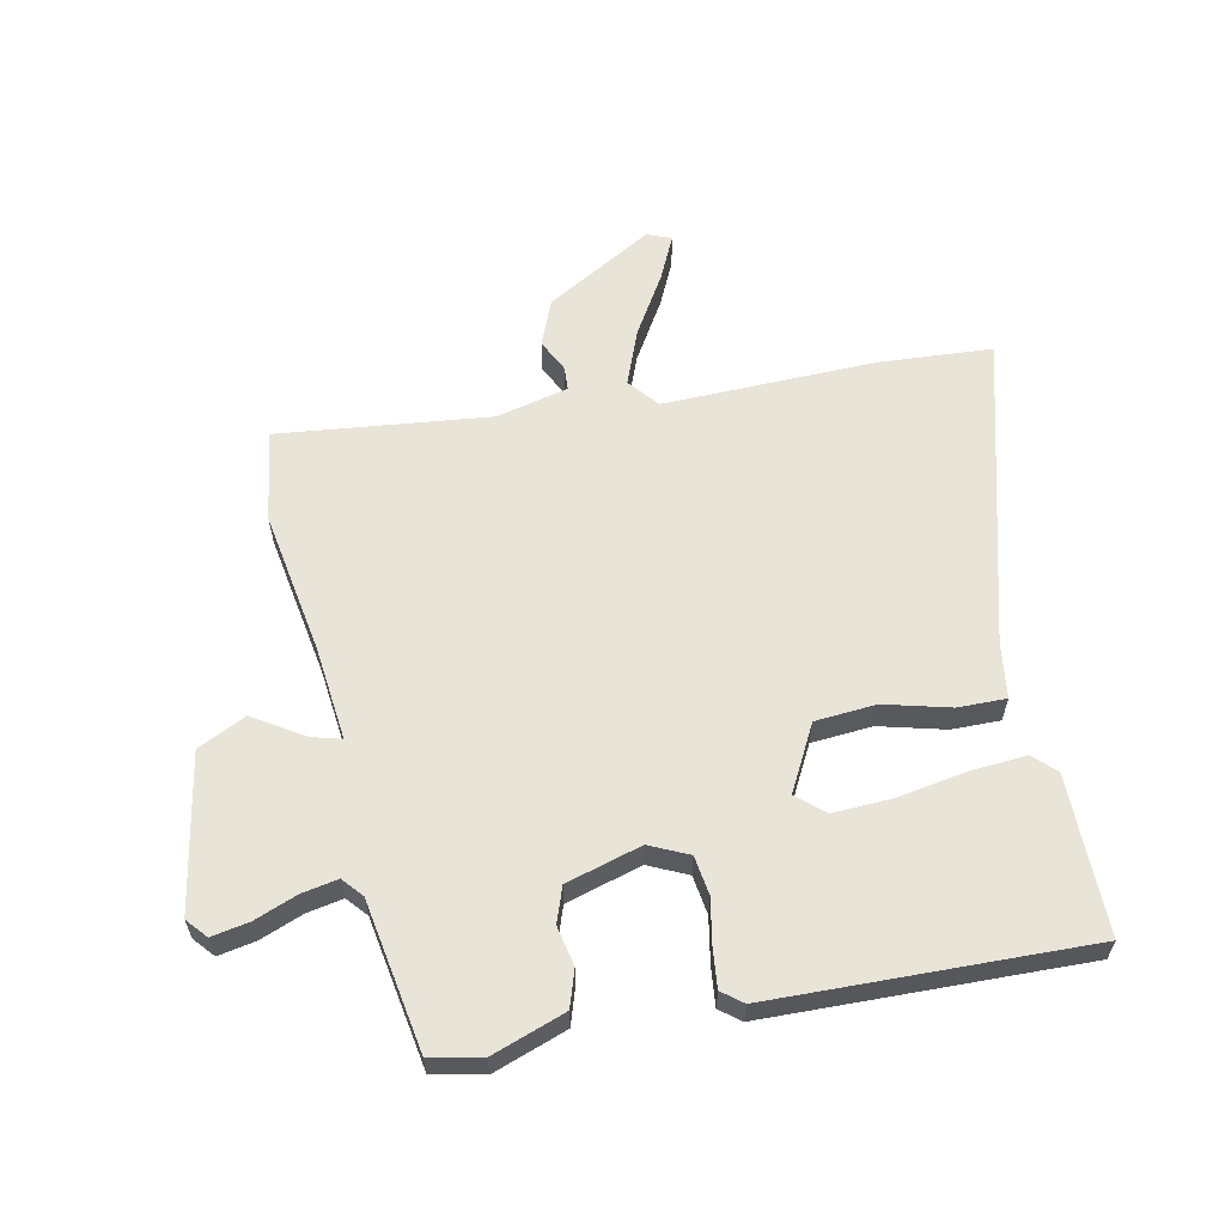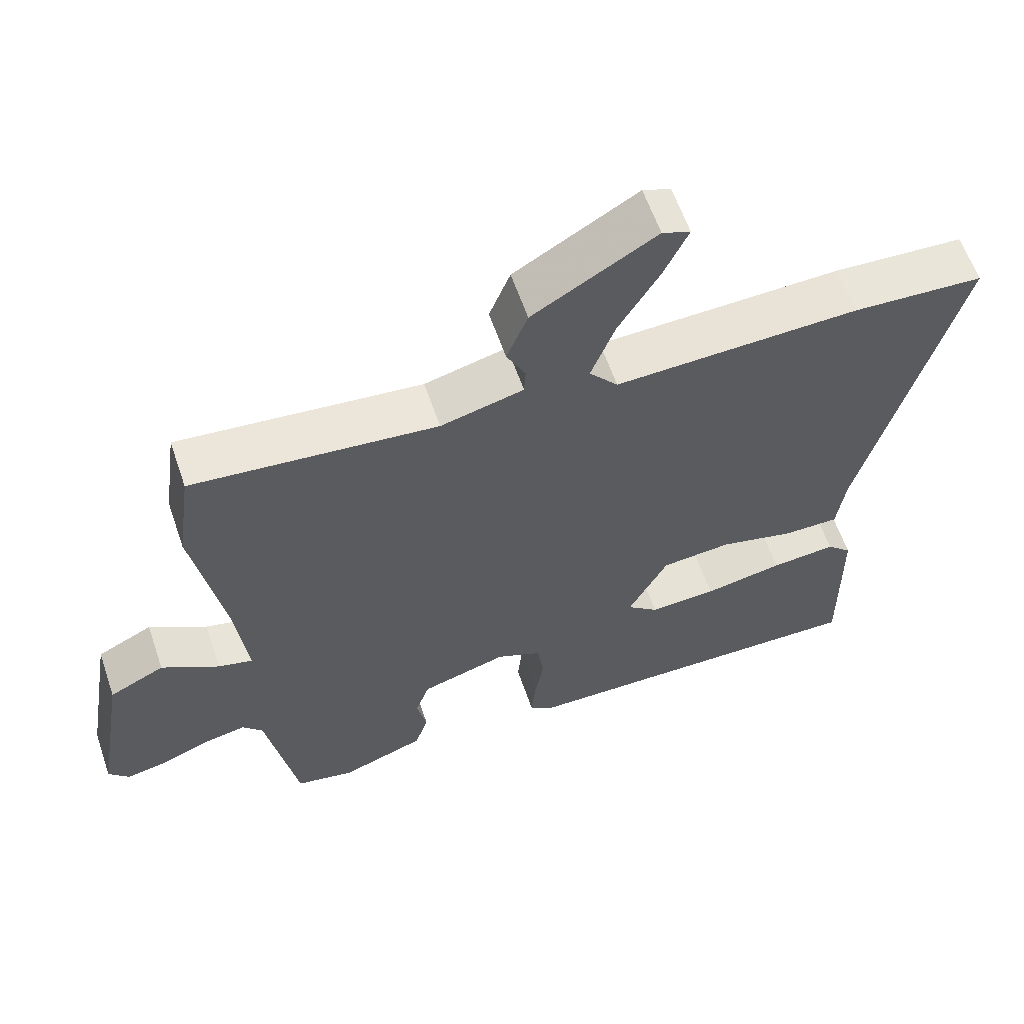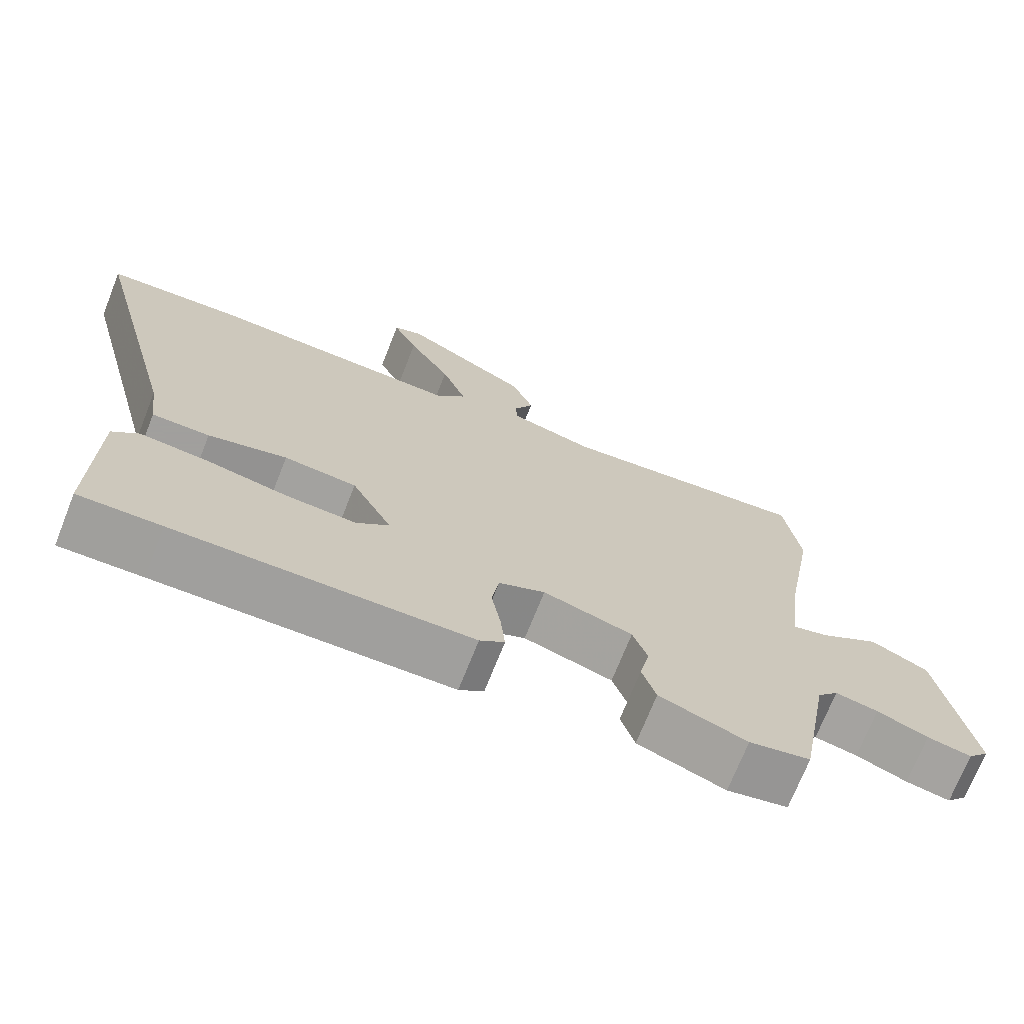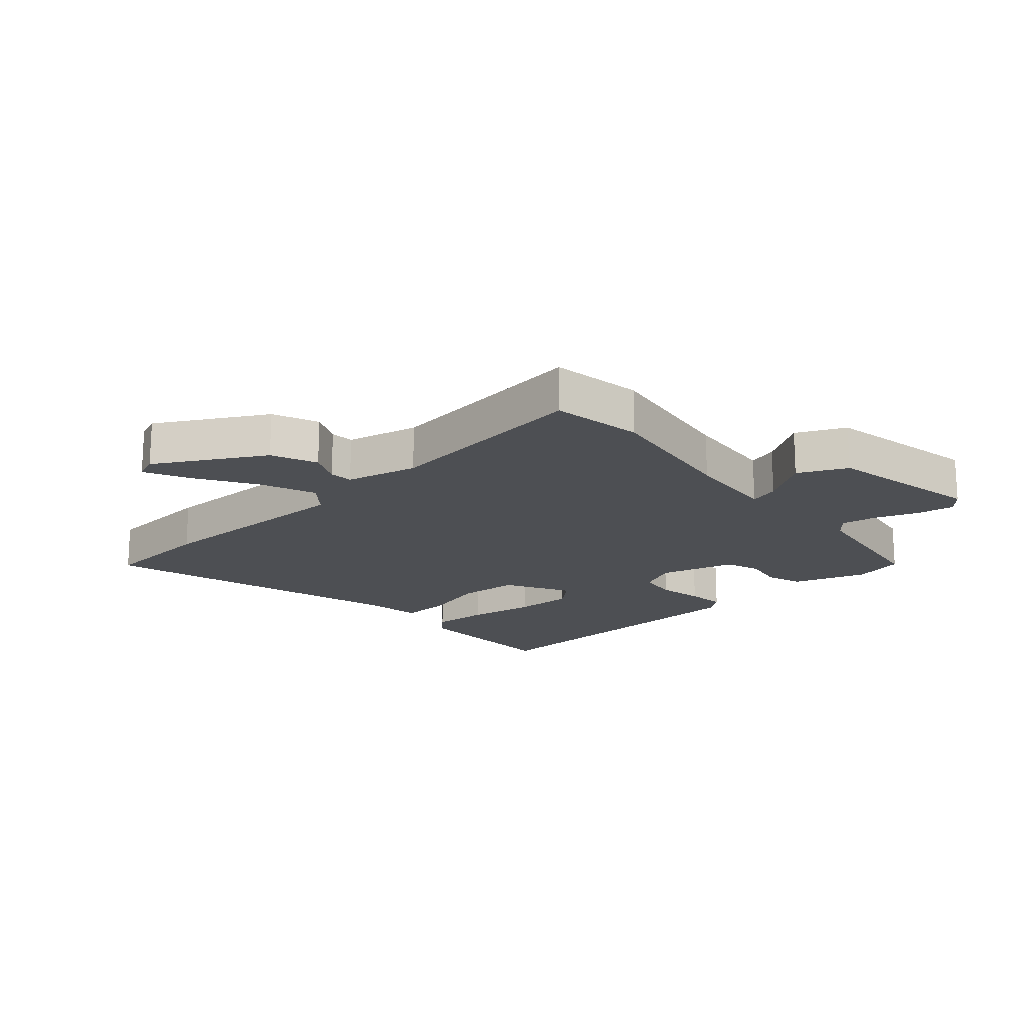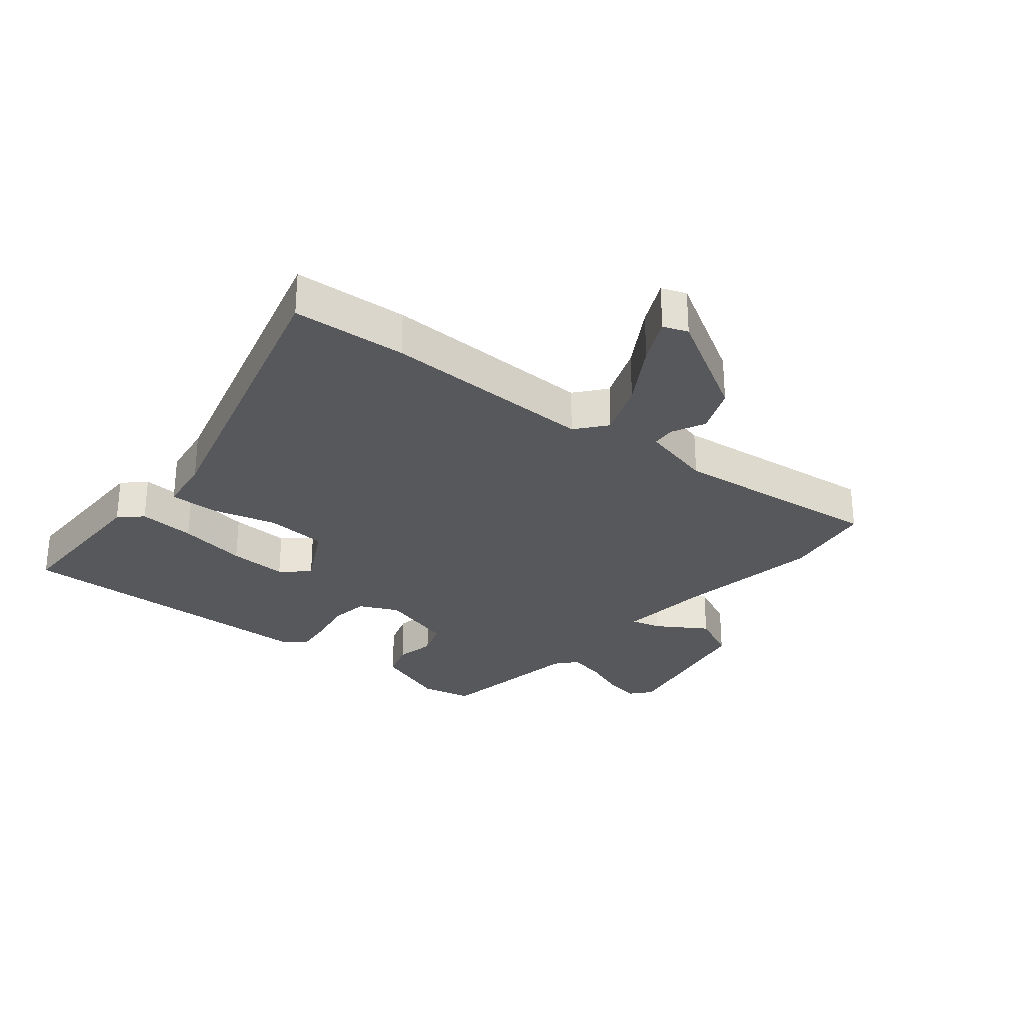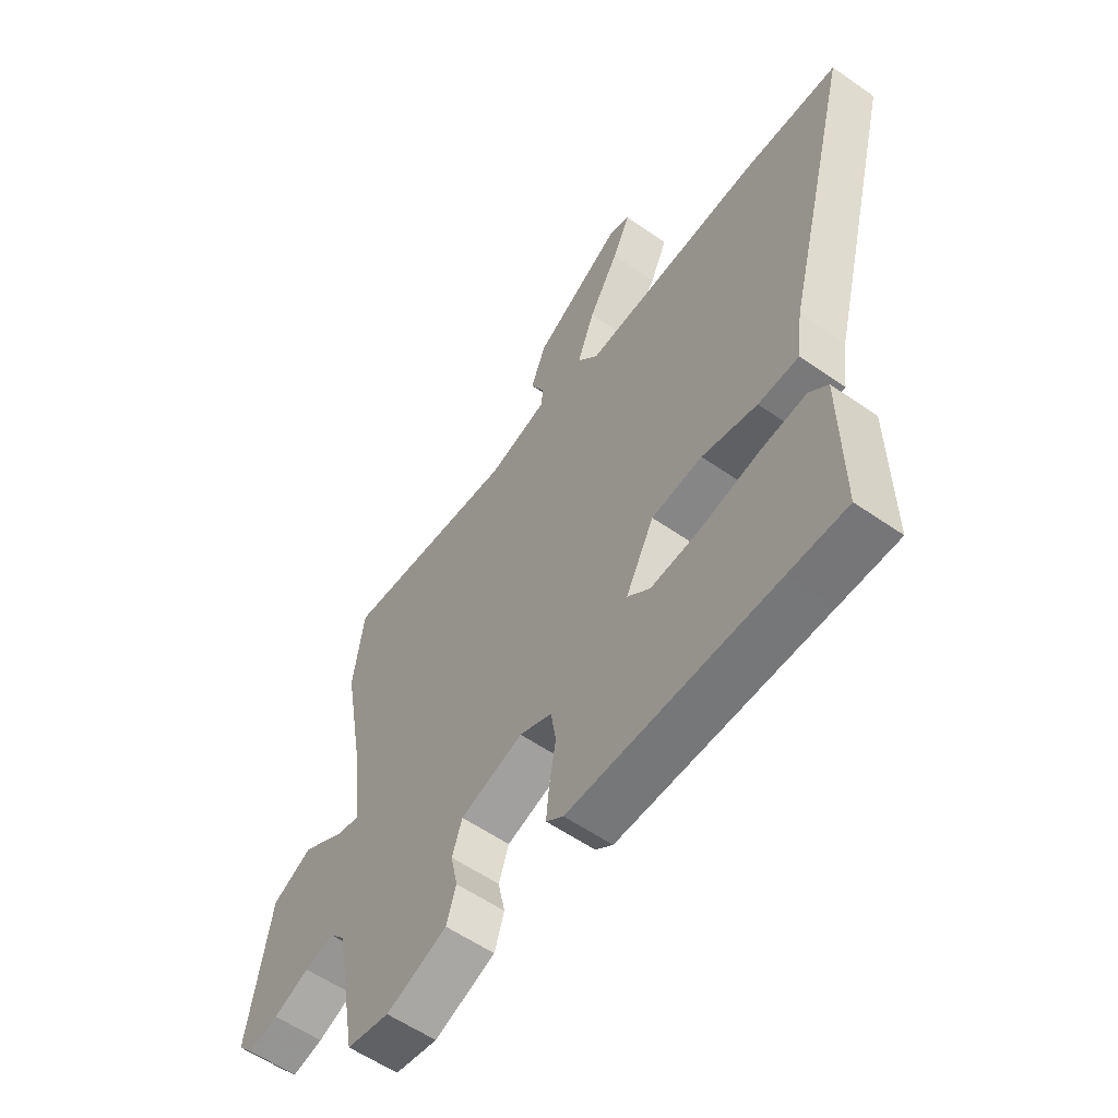
<metadata>
{"format":"obj","ext":"obj","renderer":"f3d","projection":"perspective","resolution":1024,"background":"white","views":[{"elev":60.4,"azim":168.9,"up":"+Y"},{"elev":60.6,"azim":161.1,"up":"+Z"},{"elev":-71.5,"azim":-21.6,"up":"+Z"},{"elev":-18.0,"azim":42.9,"up":"+Y"},{"elev":-28.6,"azim":-38.5,"up":"+Y"},{"elev":-57.8,"azim":-125.8,"up":"+Z"}]}
</metadata>
<code>
v 0.493 0.07 0.551
v 0.514 0.07 0.4
v 0.472 0.07 0.163
v 0.454 0.07 0.009
v 0.503 0.07 0.022
v 0.585 0.07 0.073
v 0.664 0.07 0.034
v 0.708 0.07 -0.224
v 0.679 0.07 -0.257
v 0.618 0.07 -0.245
v 0.548 0.07 -0.217
v 0.489 0.07 -0.205
v 0.46 0.07 -0.238
v 0.416 0.07 -0.483
v 0.332 0.07 -0.5
v 0.212 0.07 -0.456
v 0.193 0.07 -0.396
v 0.207 0.07 -0.331
v 0.187 0.07 -0.273
v 0.064 0.07 -0.236
v 0 0.07 -0.265
v -0.01 0.07 -0.329
v 0.003 0.07 -0.404
v 0.009 0.07 -0.467
v -0.025 0.07 -0.493
v -0.429 0.07 -0.499
v -0.542 0.07 -0.501
v -0.539 0.07 -0.239
v -0.503 0.07 -0.205
v -0.41 0.07 -0.213
v -0.297 0.07 -0.234
v -0.201 0.07 -0.239
v -0.156 0.07 -0.201
v -0.212 0.07 -0.093
v -0.312 0.07 -0.084
v -0.42 0.07 -0.111
v -0.499 0.07 -0.111
v -0.511 0.07 -0.02
v -0.644 0.07 0.492
v -0.457 0.07 0.502
v -0.107 0.07 0.49
v -0.066 0.07 0.539
v -0.1 0.07 0.63
v -0.159 0.07 0.73
v -0.193 0.07 0.804
v -0.153 0.07 0.819
v 0.022 0.07 0.715
v 0.052 0.07 0.639
v 0.025 0.07 0.585
v 0.027 0.07 0.546
v 0.145 0.07 0.516
v 0.493 0 0.551
v 0.514 0 0.4
v 0.472 0 0.163
v 0.454 0 0.009
v 0.503 0 0.022
v 0.585 0 0.073
v 0.664 0 0.034
v 0.708 0 -0.224
v 0.679 0 -0.257
v 0.618 0 -0.245
v 0.548 0 -0.217
v 0.489 0 -0.205
v 0.46 0 -0.238
v 0.416 0 -0.483
v 0.332 0 -0.5
v 0.212 0 -0.456
v 0.193 0 -0.396
v 0.207 0 -0.331
v 0.187 0 -0.273
v 0.064 0 -0.236
v 0 0 -0.265
v -0.01 0 -0.329
v 0.003 0 -0.404
v 0.009 0 -0.467
v -0.025 0 -0.493
v -0.429 0 -0.499
v -0.542 0 -0.501
v -0.539 0 -0.239
v -0.503 0 -0.205
v -0.41 0 -0.213
v -0.297 0 -0.234
v -0.201 0 -0.239
v -0.156 0 -0.201
v -0.212 0 -0.093
v -0.312 0 -0.084
v -0.42 0 -0.111
v -0.499 0 -0.111
v -0.511 0 -0.02
v -0.644 0 0.492
v -0.457 0 0.502
v -0.107 0 0.49
v -0.066 0 0.539
v -0.1 0 0.63
v -0.159 0 0.73
v -0.193 0 0.804
v -0.153 0 0.819
v 0.022 0 0.715
v 0.052 0 0.639
v 0.025 0 0.585
v 0.027 0 0.546
v 0.145 0 0.516
f 47 48 49
f 46 47 49
f 45 46 49
f 44 45 49
f 43 44 49
f 42 43 49 50
f 41 42 50 51
f 38 39 40 41
f 1 2 3
f 51 1 3
f 41 51 3
f 38 41 3
f 37 38 3
f 36 37 3
f 35 36 3
f 29 30 31
f 28 29 31
f 27 28 31
f 26 27 31
f 26 31 32
f 25 26 32
f 24 25 32
f 23 24 32
f 22 23 32
f 21 22 32 33
f 16 17 18
f 15 16 18
f 14 15 18
f 13 14 18
f 12 13 18 19
f 9 10 11
f 8 9 11
f 7 8 11
f 6 7 11
f 5 6 11
f 4 5 11 12
f 34 35 3 4
f 33 34 4
f 21 33 4
f 20 21 4
f 4 12 19 20
f 100 99 98
f 100 98 97
f 100 97 96
f 100 96 95
f 100 95 94
f 101 100 94 93
f 102 101 93 92
f 92 91 90 89
f 54 53 52
f 54 52 102
f 54 102 92
f 54 92 89
f 54 89 88
f 54 88 87
f 54 87 86
f 82 81 80
f 82 80 79
f 82 79 78
f 82 78 77
f 83 82 77
f 83 77 76
f 83 76 75
f 83 75 74
f 83 74 73
f 84 83 73 72
f 69 68 67
f 69 67 66
f 69 66 65
f 69 65 64
f 70 69 64 63
f 62 61 60
f 62 60 59
f 62 59 58
f 62 58 57
f 62 57 56
f 63 62 56 55
f 55 54 86 85
f 55 85 84
f 55 84 72
f 55 72 71
f 71 70 63 55
f 1 52 53 2
f 2 53 54 3
f 3 54 55 4
f 4 55 56 5
f 5 56 57 6
f 6 57 58 7
f 7 58 59 8
f 8 59 60 9
f 9 60 61 10
f 10 61 62 11
f 11 62 63 12
f 12 63 64 13
f 13 64 65 14
f 14 65 66 15
f 15 66 67 16
f 16 67 68 17
f 17 68 69 18
f 18 69 70 19
f 19 70 71 20
f 20 71 72 21
f 21 72 73 22
f 22 73 74 23
f 23 74 75 24
f 24 75 76 25
f 25 76 77 26
f 26 77 78 27
f 27 78 79 28
f 28 79 80 29
f 29 80 81 30
f 30 81 82 31
f 31 82 83 32
f 32 83 84 33
f 33 84 85 34
f 34 85 86 35
f 35 86 87 36
f 36 87 88 37
f 37 88 89 38
f 38 89 90 39
f 39 90 91 40
f 40 91 92 41
f 41 92 93 42
f 42 93 94 43
f 43 94 95 44
f 44 95 96 45
f 45 96 97 46
f 46 97 98 47
f 47 98 99 48
f 48 99 100 49
f 49 100 101 50
f 50 101 102 51
f 51 102 52 1

</code>
